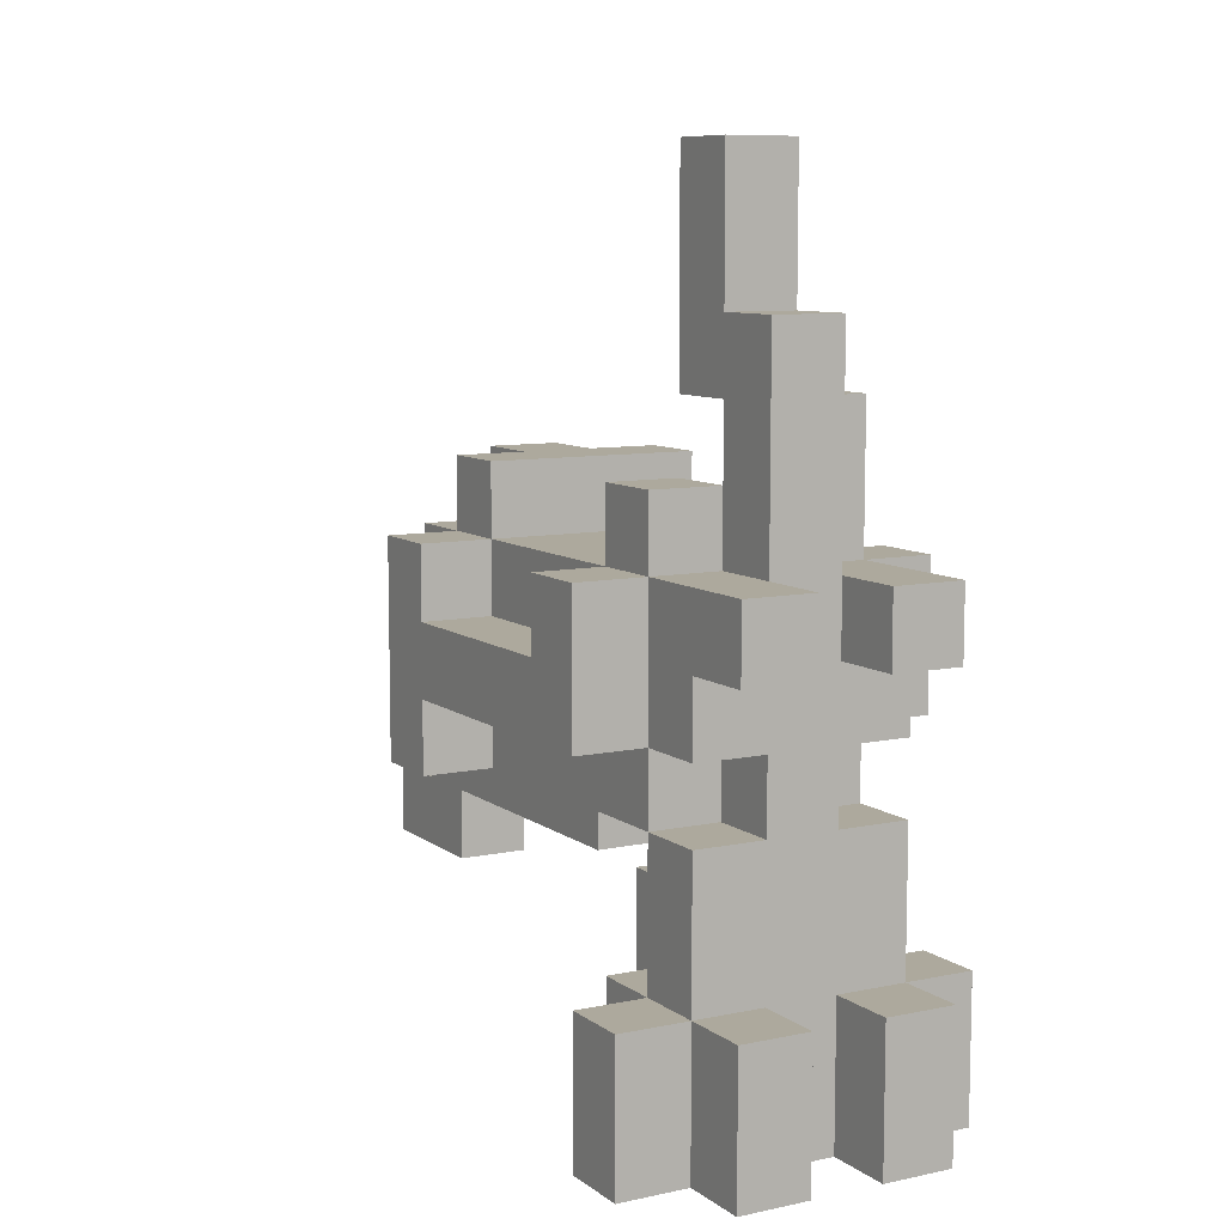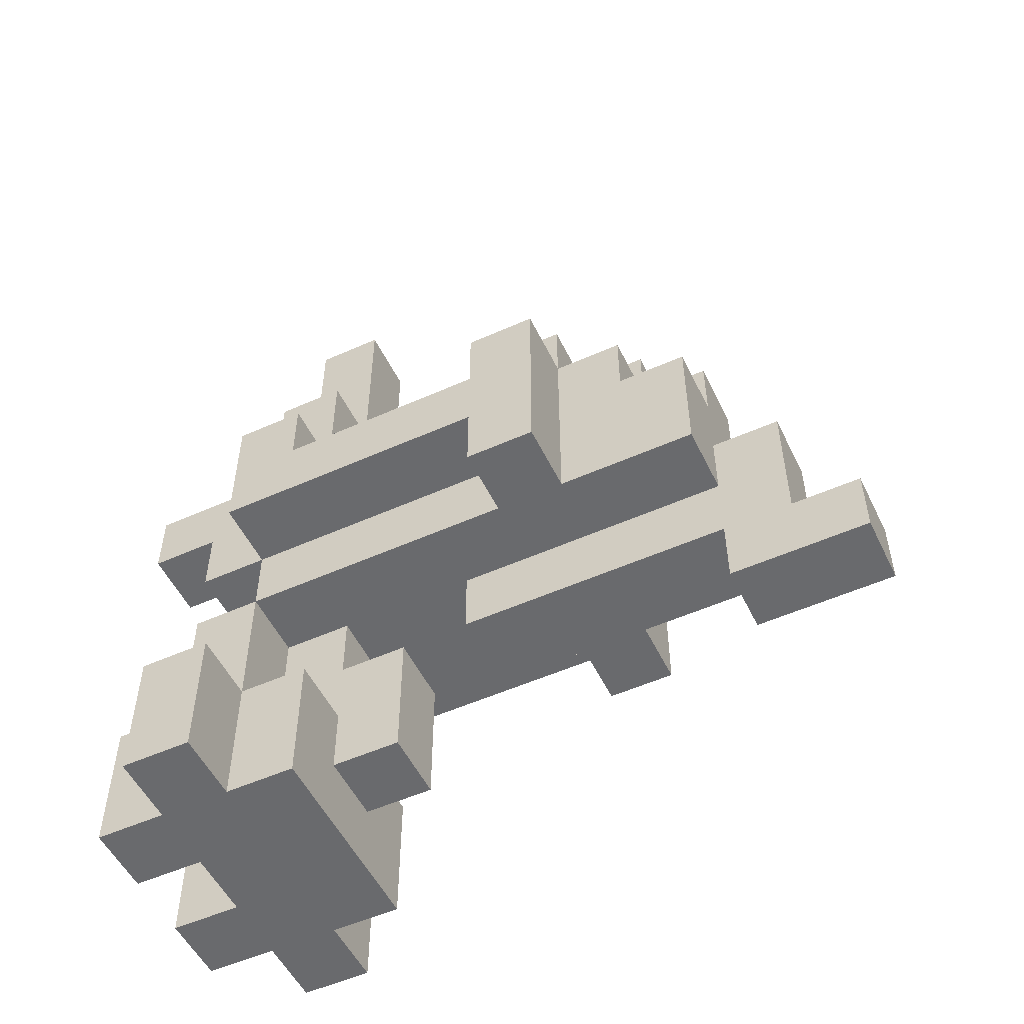
<metadata>
{"format":"obj","ext":"obj","renderer":"f3d","projection":"perspective","resolution":1024,"background":"white","views":[{"elev":8.8,"azim":-29.4,"up":"+Z"},{"elev":-53.1,"azim":115.6,"up":"+Z"}]}
</metadata>
<code>
o
v -0.2 0.1 -0.4
v -0.2 0.1 -0.6
v -0.2 0.2 0.1
v -0.2 0.2 -0.1
v -0.2 0.2 -0.4
v -0.2 0.2 -0.6
v -0.2 0.3 0.1
v -0.2 0.3 5.96e-08
v -0.2 0.6 0.1
v -0.2 0.6 5.96e-08
v -0.2 0.6 -0.1
v -0.2 0.6 -0.2
v -0.2 0.7 0.1
v -0.2 0.7 -0.2
v -0.1 0 0.1
v -0.1 0 5.96e-08
v -0.1 0 -0.4
v -0.1 0 -0.6
v -0.1 0.1 5.96e-08
v -0.1 0.1 -0.1
v -0.1 0.1 -0.2
v -0.1 0.1 -0.4
v -0.1 0.1 -0.6
v -0.1 0.2 0.2
v -0.1 0.2 0.1
v -0.1 0.2 -0.1
v -0.1 0.2 -0.2
v -0.1 0.2 -0.4
v -0.1 0.2 -0.6
v -0.1 0.3 0.2
v -0.1 0.3 0.1
v -0.1 0.3 5.96e-08
v -0.1 0.3 -0.4
v -0.1 0.3 -0.6
v -0.1 0.4 0.1
v -0.1 0.4 5.96e-08
v -0.1 0.5 0.1
v -0.1 0.5 5.96e-08
v -0.1 0.6 0.2
v -0.1 0.6 0.1
v -0.1 0.6 5.96e-08
v -0.1 0.6 -0.1
v -0.1 0.6 -0.2
v -0.1 0.7 0.2
v -0.1 0.7 0.1
v -0.1 0.7 -0.2
v -0.1 0.8 0.1
v -0.1 0.8 5.96e-08
v -0.1 0.9 5.96e-08
v -0.1 0.9 -0.2
v 0 0.1 0.4
v 0 0.1 0.1
v 0 0.1 -0.1
v 0 0.1 -0.2
v 0 0.2 0.6
v 0 0.2 0.4
v 0 0.2 0.3
v 0 0.2 0.2
v 0 0.2 0.1
v 0 0.2 -0.1
v 0 0.2 -0.2
v 0 0.2 -0.4
v 0 0.3 0.6
v 0 0.3 0.3
v 0 0.3 -0.2
v 0 0.3 -0.3
v 0 0.3 -0.4
v 0 0.3 -0.5
v 0 0.4 -0.3
v 0 0.4 -0.5
v 0 0.5 -0.2
v 0 0.5 -0.3
v 0 0.7 0.2
v 0 0.7 0.1
v 0 0.8 0.2
v 0 0.8 0.1
v 0 0.8 5.96e-08
v 0 0.9 0.1
v 0 0.9 5.96e-08
v 0 0.9 -0.1
v 0 0.9 -0.2
v 0 0.9 -0.3
v 0 0.9 -0.4
v 0 1 -0.1
v 0 1 -0.3
v 0 1.1 -0.3
v 0 1.1 -0.4
v 0.1 0 0.1
v 0.1 0 5.96e-08
v 0.1 0 -0.4
v 0.1 0 -0.6
v 0.1 0.1 0.1
v 0.1 0.1 5.96e-08
v 0.1 0.1 -0.4
v 0.1 0.1 -0.6
v 0.1 0.2 0.3
v 0.1 0.2 0.1
v 0.1 0.3 0.3
v 0.1 0.3 0.1
v 0 0 0.1
v 0 0 5.96e-08
v 0 0 -0.4
v 0 0 -0.6
v 0 0.1 0.1
v 0 0.1 5.96e-08
v 0 0.1 -0.4
v 0 0.1 -0.6
v 0 0.2 0.2
v 0 0.2 0.1
v 0 0.3 0.2
v 0 0.3 0.1
v 0.1 0.1 0.4
v 0.1 0.1 0.1
v 0.1 0.1 -0.1
v 0.1 0.1 -0.2
v 0.1 0.2 0.6
v 0.1 0.2 0.4
v 0.1 0.2 0.3
v 0.1 0.2 0.1
v 0.1 0.2 -0.1
v 0.1 0.2 -0.2
v 0.1 0.2 -0.4
v 0.1 0.3 0.6
v 0.1 0.3 0.3
v 0.1 0.3 -0.2
v 0.1 0.3 -0.3
v 0.1 0.3 -0.4
v 0.1 0.3 -0.5
v 0.1 0.4 -0.3
v 0.1 0.4 -0.5
v 0.1 0.5 -0.2
v 0.1 0.5 -0.3
v 0.1 0.7 0.2
v 0.1 0.7 0.1
v 0.1 0.8 0.2
v 0.1 0.8 0.1
v 0.1 0.8 5.96e-08
v 0.1 0.9 0.1
v 0.1 0.9 5.96e-08
v 0.1 0.9 -0.1
v 0.1 0.9 -0.2
v 0.1 0.9 -0.3
v 0.1 0.9 -0.4
v 0.1 1 -0.1
v 0.1 1 -0.3
v 0.1 1.1 -0.3
v 0.1 1.1 -0.4
v 0.2 0 0.1
v 0.2 0 5.96e-08
v 0.2 0 -0.4
v 0.2 0 -0.6
v 0.2 0.1 5.96e-08
v 0.2 0.1 -0.1
v 0.2 0.1 -0.2
v 0.2 0.1 -0.4
v 0.2 0.1 -0.6
v 0.2 0.2 0.3
v 0.2 0.2 0.1
v 0.2 0.2 -0.1
v 0.2 0.2 -0.2
v 0.2 0.2 -0.4
v 0.2 0.2 -0.6
v 0.2 0.3 0.3
v 0.2 0.3 0.1
v 0.2 0.3 5.96e-08
v 0.2 0.3 -0.4
v 0.2 0.3 -0.6
v 0.2 0.4 0.1
v 0.2 0.4 5.96e-08
v 0.2 0.5 0.1
v 0.2 0.5 5.96e-08
v 0.2 0.6 0.2
v 0.2 0.6 0.1
v 0.2 0.6 5.96e-08
v 0.2 0.6 -0.1
v 0.2 0.6 -0.2
v 0.2 0.7 0.2
v 0.2 0.7 0.1
v 0.2 0.7 -0.2
v 0.2 0.8 0.1
v 0.2 0.8 5.96e-08
v 0.2 0.9 5.96e-08
v 0.2 0.9 -0.2
v 0.3 0.1 -0.4
v 0.3 0.1 -0.6
v 0.3 0.2 0.1
v 0.3 0.2 -0.1
v 0.3 0.2 -0.4
v 0.3 0.2 -0.6
v 0.3 0.3 0.1
v 0.3 0.3 5.96e-08
v 0.3 0.6 0.1
v 0.3 0.6 5.96e-08
v 0.3 0.6 -0.1
v 0.3 0.6 -0.2
v 0.3 0.7 0.1
v 0.3 0.7 -0.2
v 0 0.2 0.6
v 0 0.3 0.6
v 0.1 0.2 0.6
v 0.1 0.3 0.6
v 0 0.1 0.4
v 0 0.2 0.4
v 0.1 0.1 0.4
v 0.1 0.2 0.4
v 0.1 0.2 0.3
v 0.1 0.3 0.3
v 0.2 0.2 0.3
v 0.2 0.3 0.3
v -0.1 0.2 0.2
v -0.1 0.3 0.2
v -0.1 0.6 0.2
v -0.1 0.7 0.2
v 0 0.2 0.2
v 0 0.3 0.2
v 0 0.7 0.2
v 0 0.8 0.2
v 0.1 0.7 0.2
v 0.1 0.8 0.2
v 0.2 0.6 0.2
v 0.2 0.7 0.2
v -0.2 0.2 0.1
v -0.2 0.3 0.1
v -0.2 0.6 0.1
v -0.2 0.7 0.1
v -0.1 0 0.1
v -0.1 0.2 0.1
v -0.1 0.3 0.1
v -0.1 0.4 0.1
v -0.1 0.5 0.1
v -0.1 0.6 0.1
v -0.1 0.7 0.1
v -0.1 0.8 0.1
v 0 0 0.1
v 0 0.1 0.1
v 0 0.2 0.1
v 0 0.3 0.1
v 0 0.4 0.1
v 0 0.5 0.1
v 0 0.7 0.1
v 0 0.8 0.1
v 0 0.9 0.1
v 0.1 0 0.1
v 0.1 0.1 0.1
v 0.1 0.2 0.1
v 0.1 0.3 0.1
v 0.1 0.4 0.1
v 0.1 0.5 0.1
v 0.1 0.7 0.1
v 0.1 0.8 0.1
v 0.1 0.9 0.1
v 0.2 0 0.1
v 0.2 0.2 0.1
v 0.2 0.3 0.1
v 0.2 0.4 0.1
v 0.2 0.5 0.1
v 0.2 0.6 0.1
v 0.2 0.7 0.1
v 0.2 0.8 0.1
v 0.3 0.2 0.1
v 0.3 0.3 0.1
v 0.3 0.6 0.1
v 0.3 0.7 0.1
v -0.2 0.3 5.96e-08
v -0.2 0.6 5.96e-08
v -0.1 0.3 5.96e-08
v -0.1 0.4 5.96e-08
v -0.1 0.5 5.96e-08
v -0.1 0.6 5.96e-08
v -0.1 0.8 5.96e-08
v -0.1 0.9 5.96e-08
v 0 0.8 5.96e-08
v 0 0.9 5.96e-08
v 0.1 0.8 5.96e-08
v 0.1 0.9 5.96e-08
v 0.2 0.3 5.96e-08
v 0.2 0.4 5.96e-08
v 0.2 0.5 5.96e-08
v 0.2 0.6 5.96e-08
v 0.2 0.8 5.96e-08
v 0.2 0.9 5.96e-08
v 0.3 0.3 5.96e-08
v 0.3 0.6 5.96e-08
v 0 0.9 -0.1
v 0 1 -0.1
v 0.1 0.9 -0.1
v 0.1 1 -0.1
v -0.1 0.1 -0.2
v -0.1 0.2 -0.2
v 0 0.1 -0.2
v 0 0.2 -0.2
v 0.1 0.1 -0.2
v 0.1 0.2 -0.2
v 0.2 0.1 -0.2
v 0.2 0.2 -0.2
v 0 0.3 -0.3
v 0 0.4 -0.3
v 0 1 -0.3
v 0 1.1 -0.3
v 0.1 0.3 -0.3
v 0.1 0.4 -0.3
v 0.1 1 -0.3
v 0.1 1.1 -0.3
v -0.2 0.1 -0.4
v -0.2 0.2 -0.4
v -0.1 0 -0.4
v -0.1 0.1 -0.4
v -0.1 0.2 -0.4
v -0.1 0.3 -0.4
v 0 0 -0.4
v 0 0.1 -0.4
v 0 0.2 -0.4
v 0 0.3 -0.4
v 0.1 0 -0.4
v 0.1 0.1 -0.4
v 0.1 0.2 -0.4
v 0.1 0.3 -0.4
v 0.2 0 -0.4
v 0.2 0.1 -0.4
v 0.2 0.2 -0.4
v 0.2 0.3 -0.4
v 0.3 0.1 -0.4
v 0.3 0.2 -0.4
v 0 0.2 0.3
v 0 0.3 0.3
v 0.1 0.2 0.3
v 0.1 0.3 0.3
v -0.1 0 5.96e-08
v -0.1 0.1 5.96e-08
v 0 0 5.96e-08
v 0 0.1 5.96e-08
v 0.1 0 5.96e-08
v 0.1 0.1 5.96e-08
v 0.2 0 5.96e-08
v 0.2 0.1 5.96e-08
v -0.2 0.2 -0.1
v -0.2 0.6 -0.1
v -0.1 0.1 -0.1
v -0.1 0.2 -0.1
v -0.1 0.6 -0.1
v 0 0.1 -0.1
v 0 0.2 -0.1
v 0.1 0.1 -0.1
v 0.1 0.2 -0.1
v 0.2 0.1 -0.1
v 0.2 0.2 -0.1
v 0.2 0.6 -0.1
v 0.3 0.2 -0.1
v 0.3 0.6 -0.1
v -0.2 0.6 -0.2
v -0.2 0.7 -0.2
v -0.1 0.2 -0.2
v -0.1 0.6 -0.2
v -0.1 0.7 -0.2
v -0.1 0.9 -0.2
v 0 0.2 -0.2
v 0 0.3 -0.2
v 0 0.5 -0.2
v 0 0.9 -0.2
v 0.1 0.2 -0.2
v 0.1 0.3 -0.2
v 0.1 0.5 -0.2
v 0.1 0.9 -0.2
v 0.2 0.2 -0.2
v 0.2 0.6 -0.2
v 0.2 0.7 -0.2
v 0.2 0.9 -0.2
v 0.3 0.6 -0.2
v 0.3 0.7 -0.2
v 0 0.5 -0.3
v 0 0.9 -0.3
v 0.1 0.5 -0.3
v 0.1 0.9 -0.3
v 0 0.9 -0.4
v 0 1.1 -0.4
v 0.1 0.9 -0.4
v 0.1 1.1 -0.4
v 0 0.3 -0.5
v 0 0.4 -0.5
v 0.1 0.3 -0.5
v 0.1 0.4 -0.5
v -0.2 0.1 -0.6
v -0.2 0.2 -0.6
v -0.1 0 -0.6
v -0.1 0.1 -0.6
v -0.1 0.2 -0.6
v -0.1 0.3 -0.6
v 0 0 -0.6
v 0 0.1 -0.6
v 0.1 0 -0.6
v 0.1 0.1 -0.6
v 0.2 0 -0.6
v 0.2 0.1 -0.6
v 0.2 0.2 -0.6
v 0.2 0.3 -0.6
v 0.3 0.1 -0.6
v 0.3 0.2 -0.6
v -0.1 0 0.1
v 0 0 0.1
v 0.1 0 0.1
v 0.2 0 0.1
v -0.1 0 5.96e-08
v 0 0 5.96e-08
v 0.1 0 5.96e-08
v 0.2 0 5.96e-08
v -0.1 0 -0.4
v 0 0 -0.4
v 0.1 0 -0.4
v 0.2 0 -0.4
v -0.1 0 -0.6
v 0 0 -0.6
v 0.1 0 -0.6
v 0.2 0 -0.6
v 0 0.1 0.4
v 0.1 0.1 0.4
v 0 0.1 0.1
v 0.1 0.1 0.1
v -0.1 0.1 5.96e-08
v 0 0.1 5.96e-08
v 0.1 0.1 5.96e-08
v 0.2 0.1 5.96e-08
v -0.1 0.1 -0.1
v 0 0.1 -0.1
v 0.1 0.1 -0.1
v 0.2 0.1 -0.1
v -0.1 0.1 -0.2
v 0 0.1 -0.2
v 0.1 0.1 -0.2
v 0.2 0.1 -0.2
v -0.2 0.1 -0.4
v -0.1 0.1 -0.4
v 0 0.1 -0.4
v 0.1 0.1 -0.4
v 0.2 0.1 -0.4
v 0.3 0.1 -0.4
v -0.2 0.1 -0.6
v -0.1 0.1 -0.6
v 0 0.1 -0.6
v 0.1 0.1 -0.6
v 0.2 0.1 -0.6
v 0.3 0.1 -0.6
v 0 0.2 0.6
v 0.1 0.2 0.6
v 0 0.2 0.4
v 0.1 0.2 0.4
v 0.1 0.2 0.3
v 0.2 0.2 0.3
v -0.1 0.2 0.2
v 0 0.2 0.2
v -0.2 0.2 0.1
v -0.1 0.2 0.1
v 0 0.2 0.1
v 0.1 0.2 0.1
v 0.2 0.2 0.1
v 0.3 0.2 0.1
v -0.2 0.2 -0.1
v -0.1 0.2 -0.1
v 0 0.2 -0.1
v 0.1 0.2 -0.1
v 0.2 0.2 -0.1
v 0.3 0.2 -0.1
v -0.1 0.2 -0.2
v 0 0.2 -0.2
v 0.1 0.2 -0.2
v 0.2 0.2 -0.2
v 0 0.5 -0.2
v 0.1 0.5 -0.2
v 0 0.5 -0.3
v 0.1 0.5 -0.3
v -0.1 0.6 0.2
v 0.2 0.6 0.2
v -0.2 0.6 0.1
v -0.1 0.6 0.1
v 0.2 0.6 0.1
v 0.3 0.6 0.1
v -0.2 0.6 5.96e-08
v -0.1 0.6 5.96e-08
v 0.2 0.6 5.96e-08
v 0.3 0.6 5.96e-08
v -0.2 0.6 -0.1
v -0.1 0.6 -0.1
v 0.2 0.6 -0.1
v 0.3 0.6 -0.1
v -0.2 0.6 -0.2
v -0.1 0.6 -0.2
v 0.2 0.6 -0.2
v 0.3 0.6 -0.2
v 0 0.9 -0.3
v 0.1 0.9 -0.3
v 0 0.9 -0.4
v 0.1 0.9 -0.4
v 0 0.2 0.3
v 0.1 0.2 0.3
v 0 0.2 0.2
v 0 0.2 0.1
v 0.1 0.2 0.1
v -0.1 0.2 -0.2
v 0 0.2 -0.2
v 0.1 0.2 -0.2
v 0.2 0.2 -0.2
v -0.2 0.2 -0.4
v -0.1 0.2 -0.4
v 0 0.2 -0.4
v 0.1 0.2 -0.4
v 0.2 0.2 -0.4
v 0.3 0.2 -0.4
v -0.2 0.2 -0.6
v -0.1 0.2 -0.6
v 0.2 0.2 -0.6
v 0.3 0.2 -0.6
v 0 0.3 0.6
v 0.1 0.3 0.6
v 0 0.3 0.3
v 0.1 0.3 0.3
v 0.2 0.3 0.3
v -0.1 0.3 0.2
v 0 0.3 0.2
v -0.2 0.3 0.1
v -0.1 0.3 0.1
v 0 0.3 0.1
v 0.1 0.3 0.1
v 0.2 0.3 0.1
v 0.3 0.3 0.1
v -0.2 0.3 5.96e-08
v -0.1 0.3 5.96e-08
v 0.2 0.3 5.96e-08
v 0.3 0.3 5.96e-08
v 0 0.3 -0.2
v 0.1 0.3 -0.2
v 0 0.3 -0.3
v 0.1 0.3 -0.3
v -0.1 0.3 -0.4
v 0 0.3 -0.4
v 0.1 0.3 -0.4
v 0.2 0.3 -0.4
v 0 0.3 -0.5
v 0.1 0.3 -0.5
v -0.1 0.3 -0.6
v 0.2 0.3 -0.6
v 0 0.4 -0.3
v 0.1 0.4 -0.3
v 0 0.4 -0.5
v 0.1 0.4 -0.5
v -0.1 0.7 0.2
v 0 0.7 0.2
v 0.1 0.7 0.2
v 0.2 0.7 0.2
v -0.2 0.7 0.1
v -0.1 0.7 0.1
v 0 0.7 0.1
v 0.1 0.7 0.1
v 0.2 0.7 0.1
v 0.3 0.7 0.1
v -0.2 0.7 -0.2
v -0.1 0.7 -0.2
v 0.2 0.7 -0.2
v 0.3 0.7 -0.2
v 0 0.8 0.2
v 0.1 0.8 0.2
v -0.1 0.8 0.1
v 0 0.8 0.1
v 0.1 0.8 0.1
v 0.2 0.8 0.1
v -0.1 0.8 5.96e-08
v 0 0.8 5.96e-08
v 0.1 0.8 5.96e-08
v 0.2 0.8 5.96e-08
v 0 0.9 0.1
v 0.1 0.9 0.1
v -0.1 0.9 5.96e-08
v 0 0.9 5.96e-08
v 0.1 0.9 5.96e-08
v 0.2 0.9 5.96e-08
v 0 0.9 -0.1
v 0.1 0.9 -0.1
v -0.1 0.9 -0.2
v 0 0.9 -0.2
v 0.1 0.9 -0.2
v 0.2 0.9 -0.2
v 0 1 -0.1
v 0.1 1 -0.1
v 0 1 -0.3
v 0.1 1 -0.3
v 0 1.1 -0.3
v 0.1 1.1 -0.3
v 0 1.1 -0.4
v 0.1 1.1 -0.4
f 5 2 1
f 6 2 5
f 7 4 3
f 8 4 7
f 10 4 8
f 11 4 10
f 13 10 9
f 13 12 11
f 13 11 10
f 14 12 13
f 19 16 15
f 22 18 17
f 23 18 22
f 25 20 19
f 25 19 15
f 26 20 25
f 27 22 21
f 28 22 27
f 30 25 24
f 31 25 30
f 33 29 28
f 34 29 33
f 35 32 31
f 36 32 35
f 37 36 35
f 38 36 37
f 40 38 37
f 41 38 40
f 42 27 26
f 43 27 42
f 44 40 39
f 45 40 44
f 47 46 45
f 48 46 47
f 49 46 48
f 50 46 49
f 56 52 51
f 57 52 56
f 58 52 57
f 59 52 58
f 60 54 53
f 61 54 60
f 63 56 55
f 63 57 56
f 64 57 63
f 65 62 61
f 66 62 65
f 67 62 66
f 69 68 67
f 69 67 66
f 70 68 69
f 75 74 73
f 76 74 75
f 78 77 76
f 79 77 78
f 81 72 71
f 82 72 81
f 84 83 82
f 84 82 81
f 84 81 80
f 85 83 84
f 86 83 85
f 87 83 86
f 92 89 88
f 93 89 92
f 94 91 90
f 95 91 94
f 98 97 96
f 99 97 98
f 100 101 104
f 104 101 105
f 102 103 106
f 106 103 107
f 108 109 110
f 110 109 111
f 112 113 117
f 117 113 118
f 118 113 119
f 114 115 120
f 120 115 121
f 116 117 123
f 117 118 123
f 123 118 124
f 121 122 125
f 125 122 126
f 126 122 127
f 127 128 129
f 126 127 129
f 129 128 130
f 133 134 135
f 135 134 136
f 136 137 138
f 138 137 139
f 131 132 141
f 141 132 142
f 142 143 144
f 141 142 144
f 140 141 144
f 144 143 145
f 145 143 146
f 146 143 147
f 148 149 152
f 150 151 155
f 155 151 156
f 152 153 158
f 148 152 158
f 158 153 159
f 154 155 160
f 160 155 161
f 157 158 163
f 163 158 164
f 161 162 166
f 166 162 167
f 164 165 168
f 168 165 169
f 168 169 170
f 170 169 171
f 170 171 173
f 173 171 174
f 159 160 175
f 175 160 176
f 172 173 177
f 177 173 178
f 178 179 180
f 180 179 181
f 181 179 182
f 182 179 183
f 184 185 188
f 188 185 189
f 186 187 190
f 190 187 191
f 191 187 193
f 193 187 194
f 192 193 196
f 194 195 196
f 193 194 196
f 196 195 197
f 200 199 198
f 201 199 200
f 204 203 202
f 205 203 204
f 208 207 206
f 209 207 208
f 214 211 210
f 215 211 214
f 216 213 212
f 218 217 216
f 218 216 212
f 219 217 218
f 220 218 212
f 221 218 220
f 227 223 222
f 228 223 227
f 231 225 224
f 232 225 231
f 234 227 226
f 235 227 234
f 236 227 235
f 237 229 228
f 238 230 229
f 238 229 237
f 239 231 230
f 239 230 238
f 240 233 232
f 241 233 240
f 245 237 236
f 245 238 237
f 245 239 238
f 246 239 245
f 247 239 246
f 248 231 239
f 248 239 247
f 250 242 241
f 251 242 250
f 252 244 243
f 252 245 244
f 253 245 252
f 254 247 246
f 255 248 247
f 255 247 254
f 256 231 248
f 256 248 255
f 257 231 256
f 258 250 249
f 259 250 258
f 260 254 253
f 261 254 260
f 262 258 257
f 263 258 262
f 266 265 264
f 267 265 266
f 268 265 267
f 269 265 268
f 272 271 270
f 273 271 272
f 280 275 274
f 281 275 280
f 282 279 278
f 282 277 276
f 282 278 277
f 283 279 282
f 286 285 284
f 287 285 286
f 290 289 288
f 291 289 290
f 294 293 292
f 295 293 294
f 300 297 296
f 301 297 300
f 302 299 298
f 303 299 302
f 307 305 304
f 308 305 307
f 310 307 306
f 311 307 310
f 312 309 308
f 313 309 312
f 318 315 314
f 319 315 318
f 320 317 316
f 321 317 320
f 322 320 319
f 323 320 322
f 324 325 326
f 326 325 327
f 328 329 330
f 330 329 331
f 332 333 334
f 334 333 335
f 336 337 339
f 339 337 340
f 338 339 341
f 341 339 342
f 343 344 345
f 345 344 346
f 346 347 348
f 348 347 349
f 350 351 353
f 353 351 354
f 352 353 356
f 354 355 356
f 353 354 356
f 356 355 357
f 357 355 358
f 358 355 359
f 357 358 361
f 361 358 362
f 360 361 364
f 362 363 364
f 361 362 364
f 364 363 365
f 365 363 366
f 366 363 367
f 365 366 368
f 368 366 369
f 370 371 372
f 372 371 373
f 374 375 376
f 376 375 377
f 378 379 380
f 380 379 381
f 382 383 385
f 385 383 386
f 384 385 388
f 386 387 388
f 385 386 388
f 388 387 389
f 389 387 391
f 390 391 392
f 391 387 393
f 392 391 393
f 393 387 394
f 394 387 395
f 393 394 396
f 396 394 397
f 402 399 398
f 403 399 402
f 404 401 400
f 405 401 404
f 410 407 406
f 411 407 410
f 412 409 408
f 413 409 412
f 416 415 414
f 417 415 416
f 419 417 416
f 420 417 419
f 422 419 418
f 423 420 419
f 423 419 422
f 424 421 420
f 424 420 423
f 425 421 424
f 427 424 423
f 428 424 427
f 431 427 426
f 431 429 428
f 431 428 427
f 432 429 431
f 433 429 432
f 434 429 433
f 436 431 430
f 437 431 436
f 438 433 432
f 439 433 438
f 440 435 434
f 441 435 440
f 444 443 442
f 445 443 444
f 451 449 448
f 452 449 451
f 453 447 446
f 454 447 453
f 456 451 450
f 457 451 456
f 460 455 454
f 461 455 460
f 462 458 457
f 463 458 462
f 464 460 459
f 465 460 464
f 468 467 466
f 469 467 468
f 473 471 470
f 474 471 473
f 476 473 472
f 477 473 476
f 478 475 474
f 479 475 478
f 484 481 480
f 485 481 484
f 486 483 482
f 487 483 486
f 490 489 488
f 491 489 490
f 492 493 494
f 494 493 495
f 495 493 496
f 497 498 502
f 502 498 503
f 499 500 504
f 504 500 505
f 501 502 507
f 507 502 508
f 505 506 509
f 509 506 510
f 511 512 513
f 513 512 514
f 516 517 519
f 519 517 520
f 514 515 521
f 521 515 522
f 518 519 524
f 524 519 525
f 522 523 526
f 526 523 527
f 528 529 530
f 530 529 531
f 532 533 536
f 534 535 537
f 532 536 538
f 536 537 538
f 537 535 539
f 538 537 539
f 540 541 542
f 542 541 543
f 544 545 549
f 549 545 550
f 546 547 551
f 551 547 552
f 548 549 554
f 554 549 555
f 552 553 556
f 556 553 557
f 558 559 561
f 561 559 562
f 560 561 564
f 564 561 565
f 562 563 566
f 566 563 567
f 568 569 571
f 571 569 572
f 570 571 574
f 572 573 574
f 571 572 574
f 574 573 575
f 570 574 576
f 576 574 577
f 575 573 578
f 578 573 579
f 580 581 582
f 582 581 583
f 584 585 586
f 586 585 587

</code>
